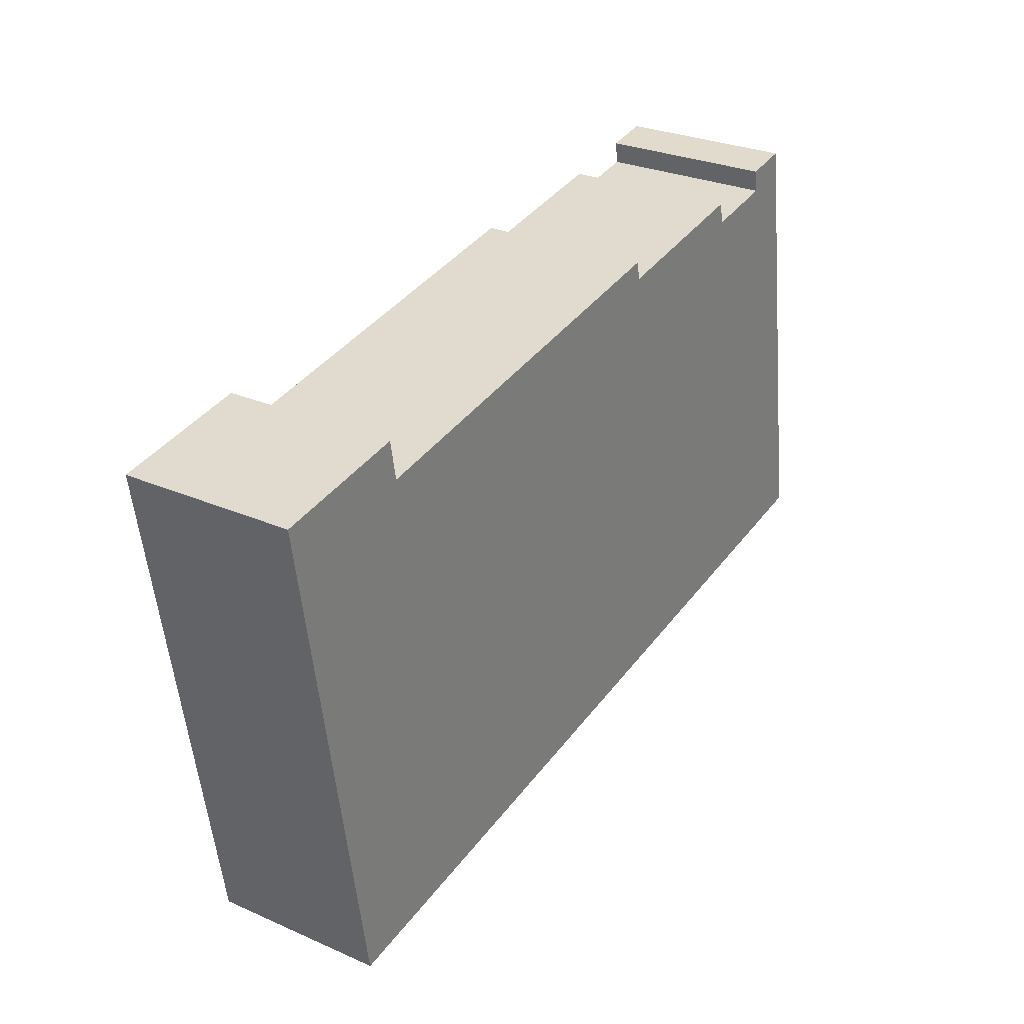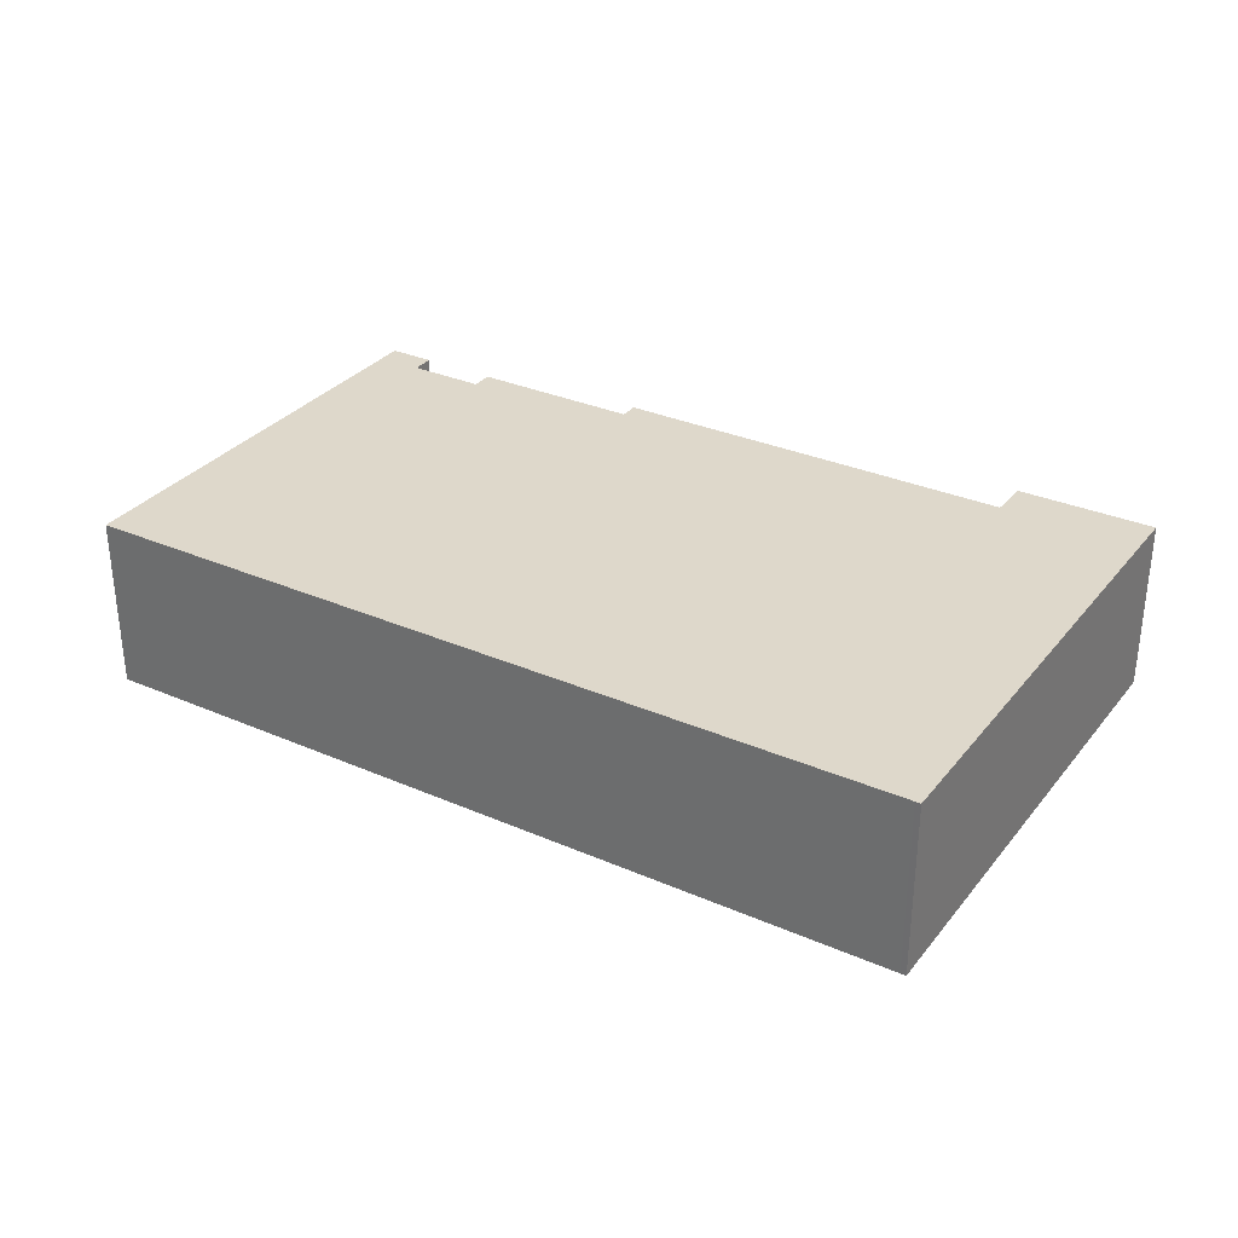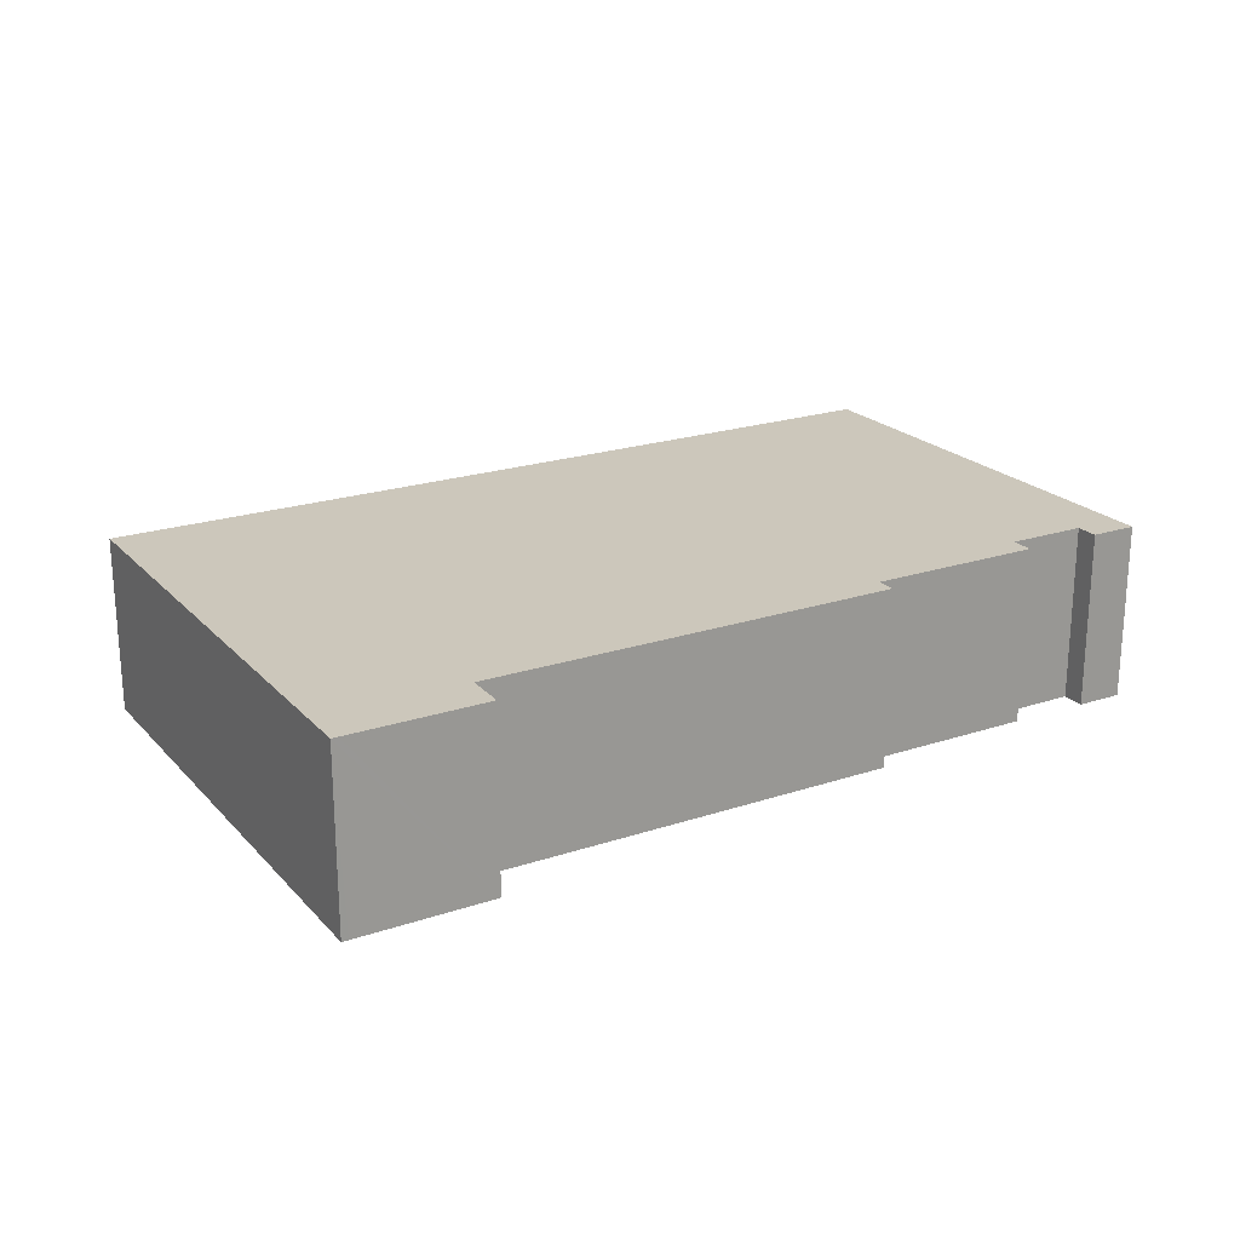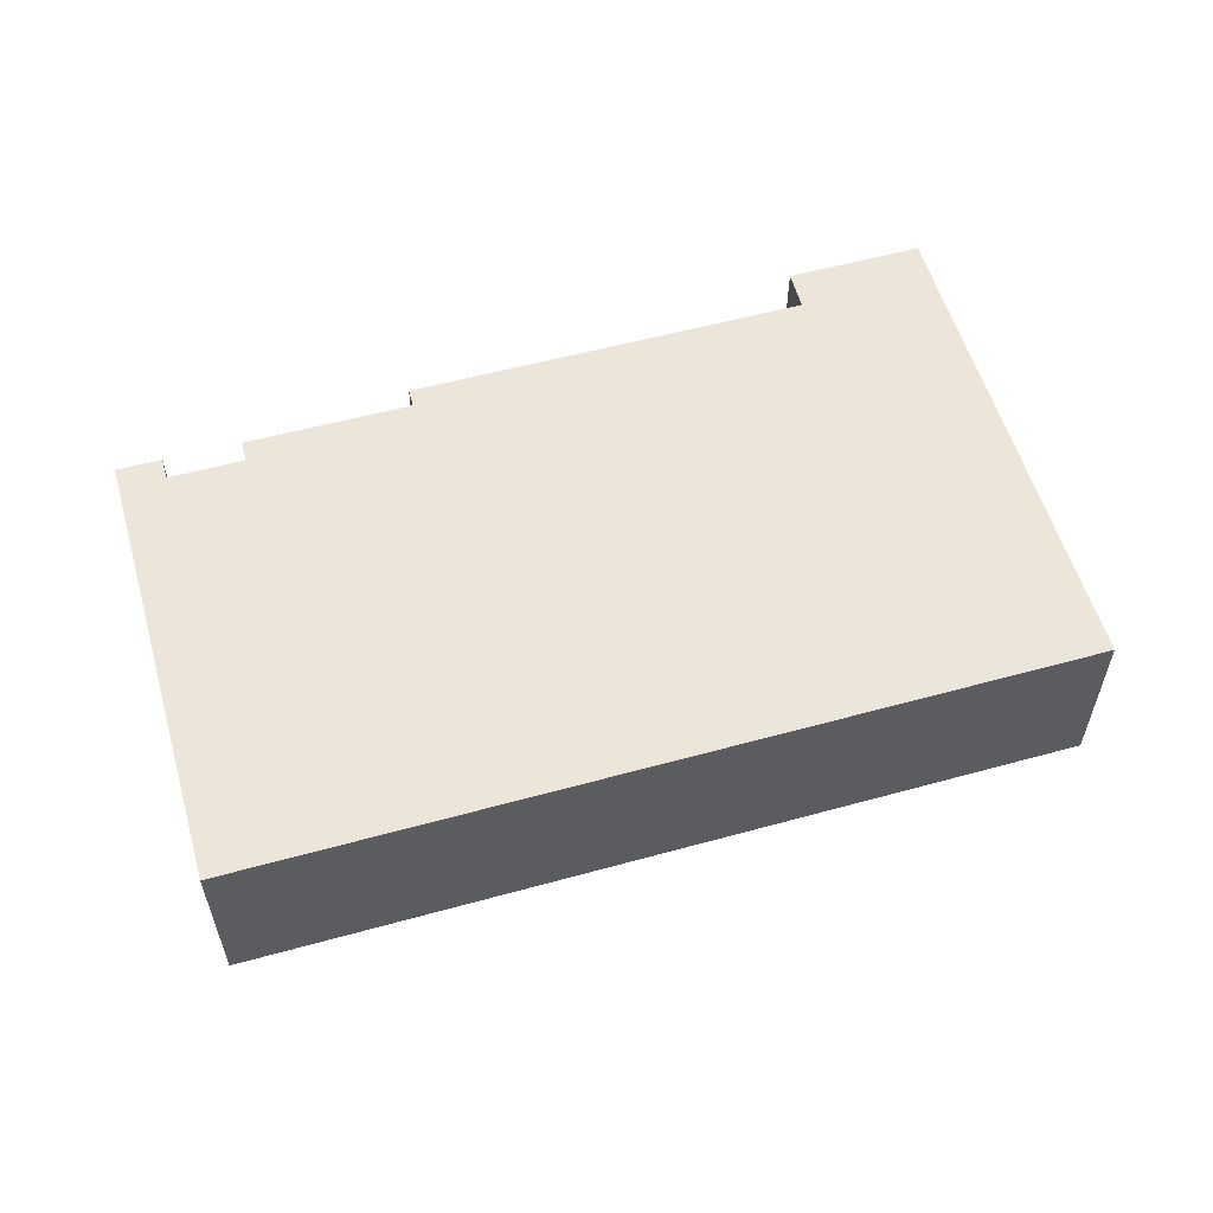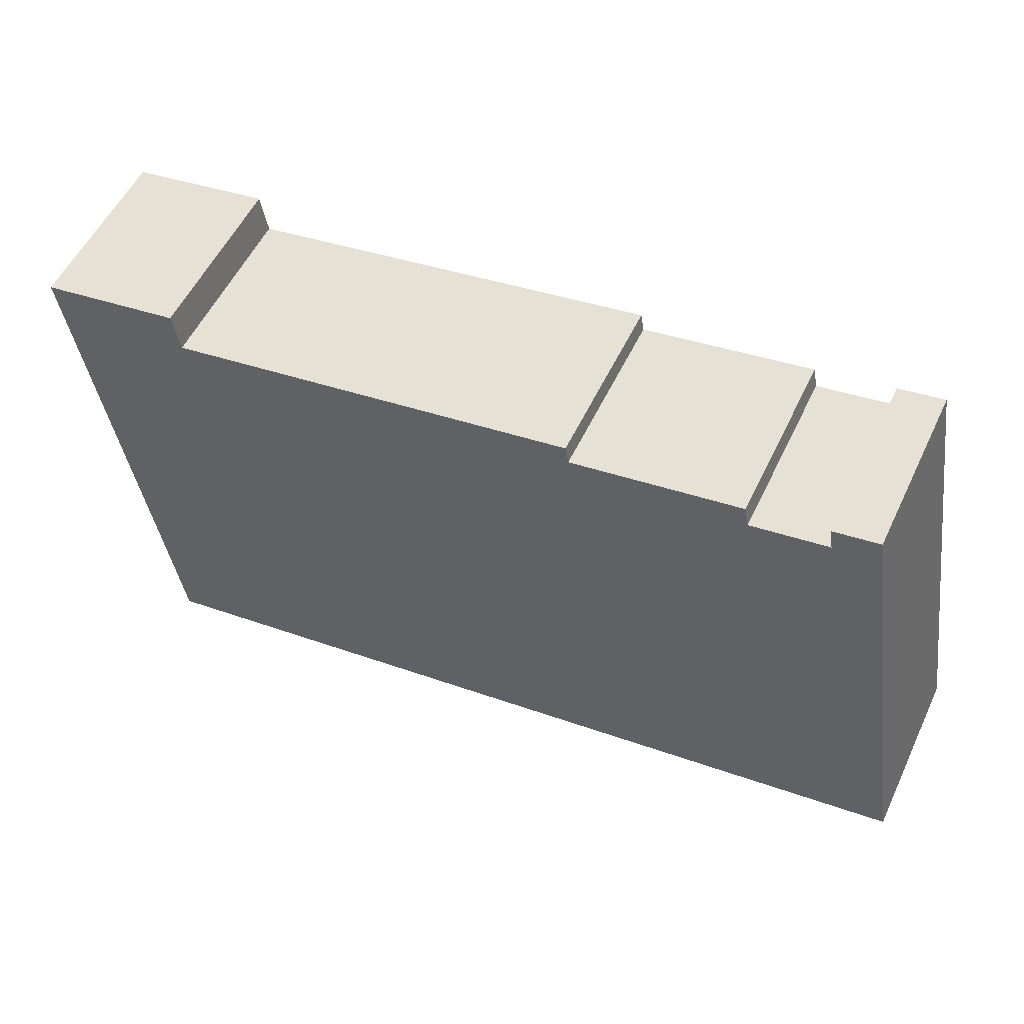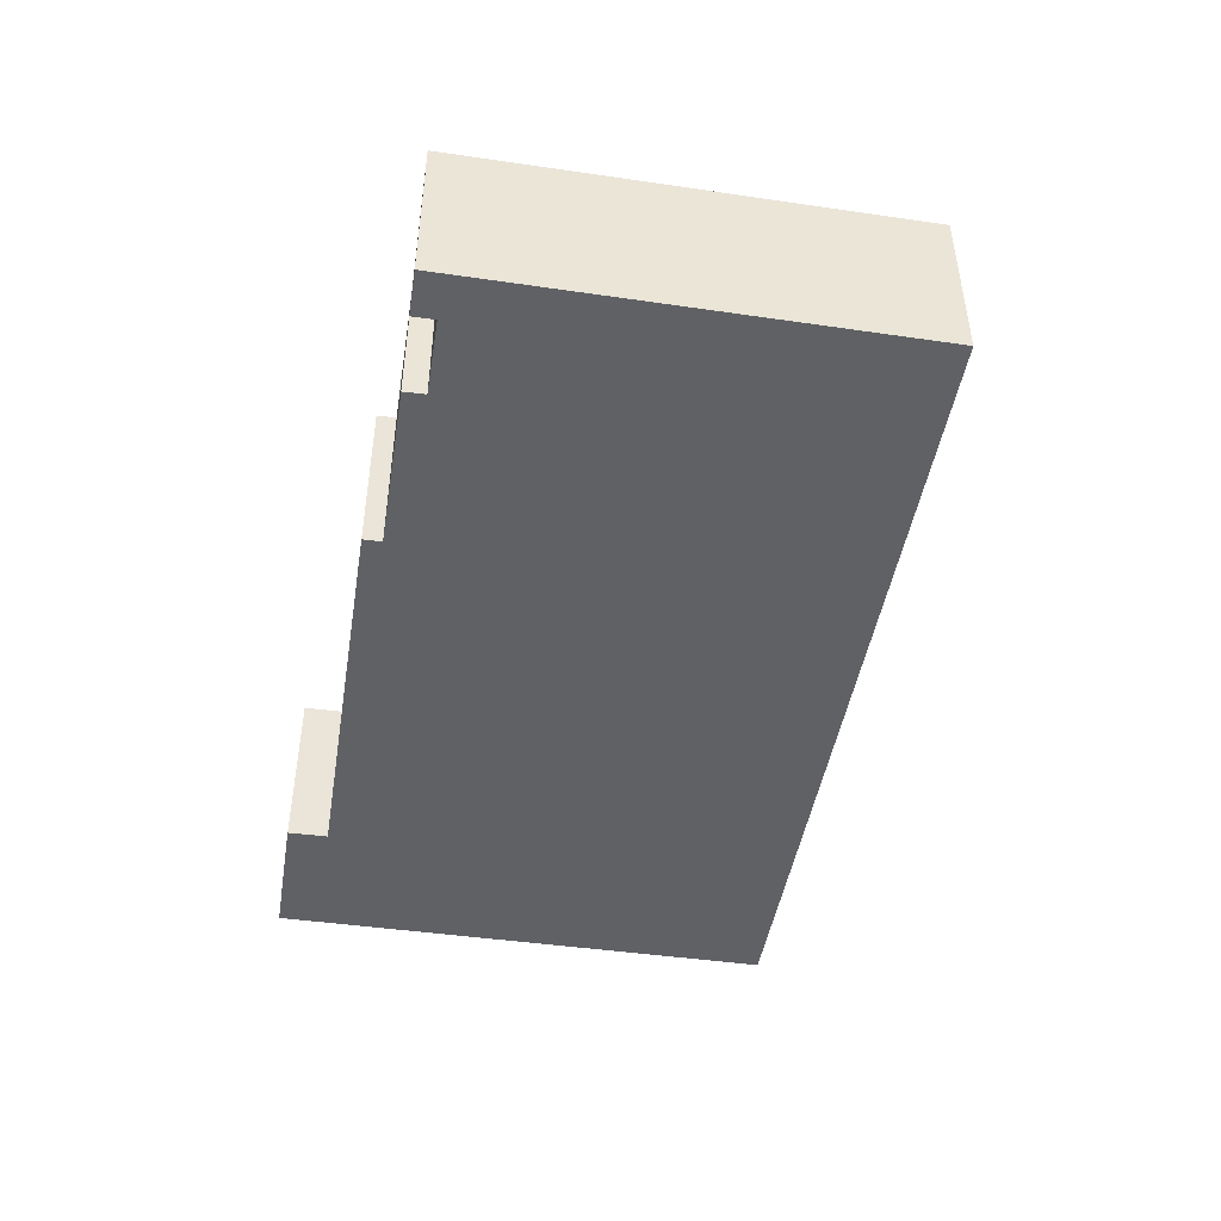
<metadata>
{"format":"obj","ext":"obj","renderer":"f3d","projection":"perspective","resolution":1024,"background":"white","views":[{"elev":28.4,"azim":-56.7,"up":"+Z"},{"elev":31.6,"azim":-157.3,"up":"+Y"},{"elev":21.7,"azim":-39.4,"up":"+Y"},{"elev":56.3,"azim":155.0,"up":"+Y"},{"elev":54.4,"azim":25.1,"up":"+Z"},{"elev":-46.0,"azim":71.7,"up":"+Y"}]}
</metadata>
<code>
v  35.15 7.218 3.127
v  33.4 7.218 1.882
v  33.25 7.218 2.817
v  0.266 7.218 0.041
v  0.373 7.218 -2.32
v  0 7.218 4.42e-16
v  5.756 7.218 0.896
v  3.399 7.218 -21.13
v  3.624 7.218 -21.09
v  6.05 7.218 -0.76
v  38.06 7.218 -15.69
v  23.05 7.218 1.147
v  22.92 7.218 1.925
v  23.03 7.218 1.237
v  30.22 7.218 1.374
v  30.06 7.218 2.27
v  5.756 -5.486e-17 0.896
v  6.05 4.654e-17 -0.76
v  22.92 -1.179e-16 1.925
v  23.05 -7.023e-17 1.147
v  23.03 -7.574e-17 1.237
v  30.06 -1.39e-16 2.27
v  30.22 -8.413e-17 1.374
v  35.15 -1.915e-16 3.127
v  38.06 9.607e-16 -15.69
v  33.4 -1.152e-16 1.882
v  33.25 -1.725e-16 2.817
v  0.266 -2.511e-18 0.041
v  0 0 0
v  3.399 1.294e-15 -21.13
v  0.373 1.421e-16 -2.32
v  3.624 1.292e-15 -21.09
g defaultobject
f 1 2 3
f 4 5 6
f 5 4 7
f 5 7 8
f 8 7 9
f 9 7 10
f 9 10 11
f 11 10 12
f 12 10 13
f 12 13 14
f 11 12 15
f 15 12 16
f 11 15 2
f 11 2 1
f 17 10 7
f 10 17 18
f 19 14 13
f 14 19 12
f 12 19 20
f 20 19 21
f 22 15 16
f 15 22 23
f 24 11 1
f 11 24 25
f 18 13 10
f 13 18 19
f 20 16 12
f 16 20 22
f 23 2 15
f 2 23 26
f 27 1 3
f 1 27 24
f 4 17 7
f 17 4 6
f 17 6 28
f 28 6 29
f 26 3 2
f 3 26 27
f 30 5 8
f 5 30 31
f 5 31 6
f 6 31 29
f 25 9 11
f 9 25 32
f 9 32 8
f 8 32 30
f 27 26 24
f 24 32 25
f 32 24 26
f 32 26 23
f 32 23 22
f 32 22 20
f 32 20 21
f 32 21 19
f 32 19 18
f 32 18 17
f 32 17 28
f 32 28 30
f 30 28 31
f 31 28 29

</code>
